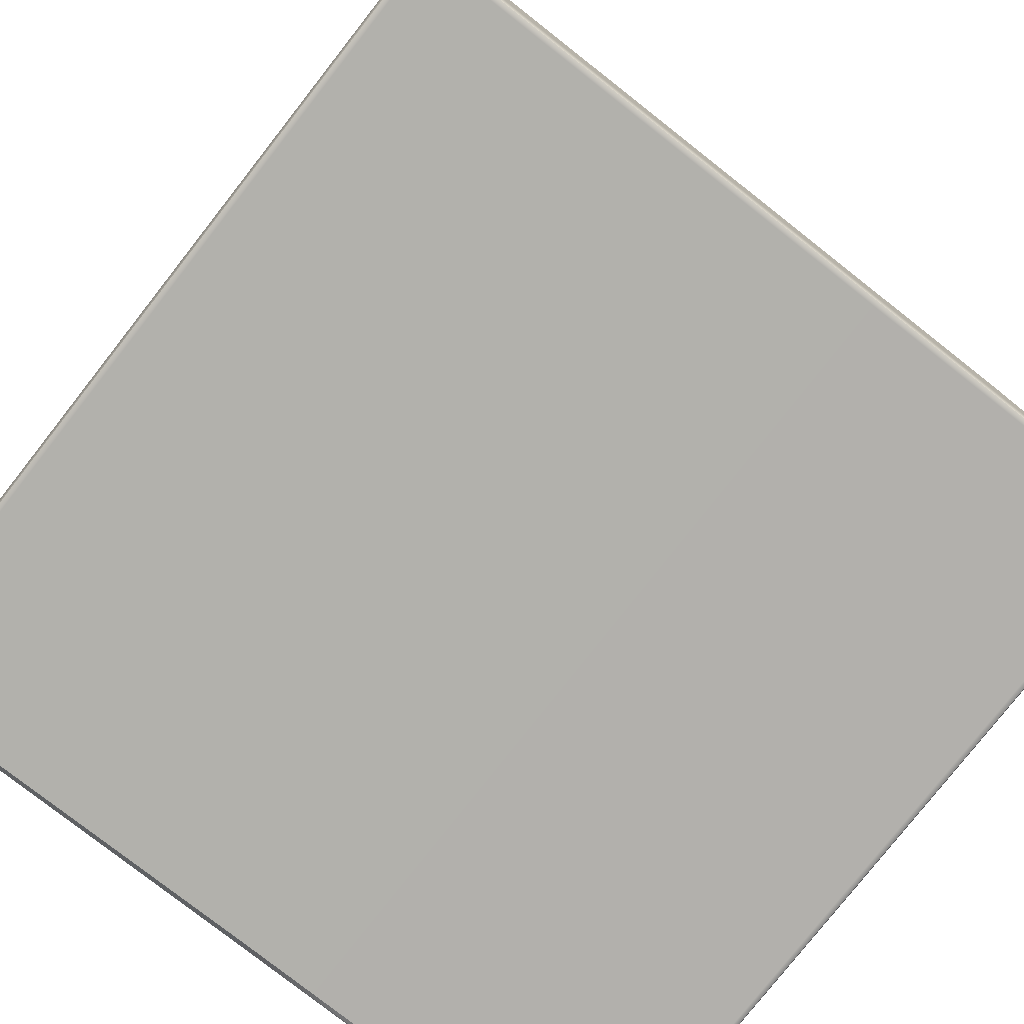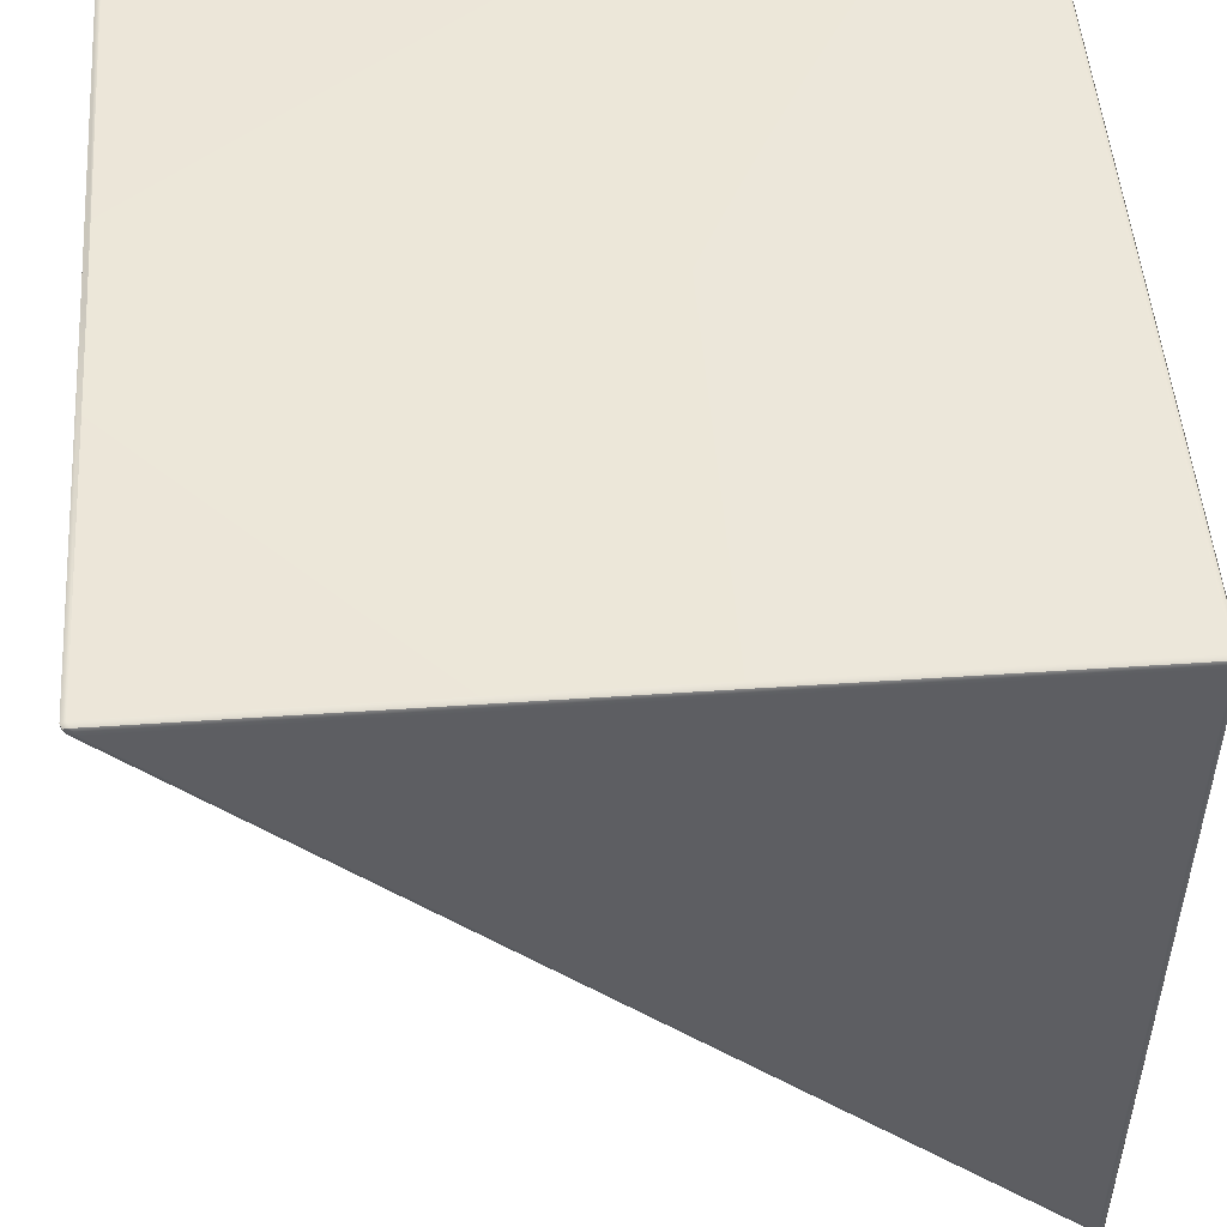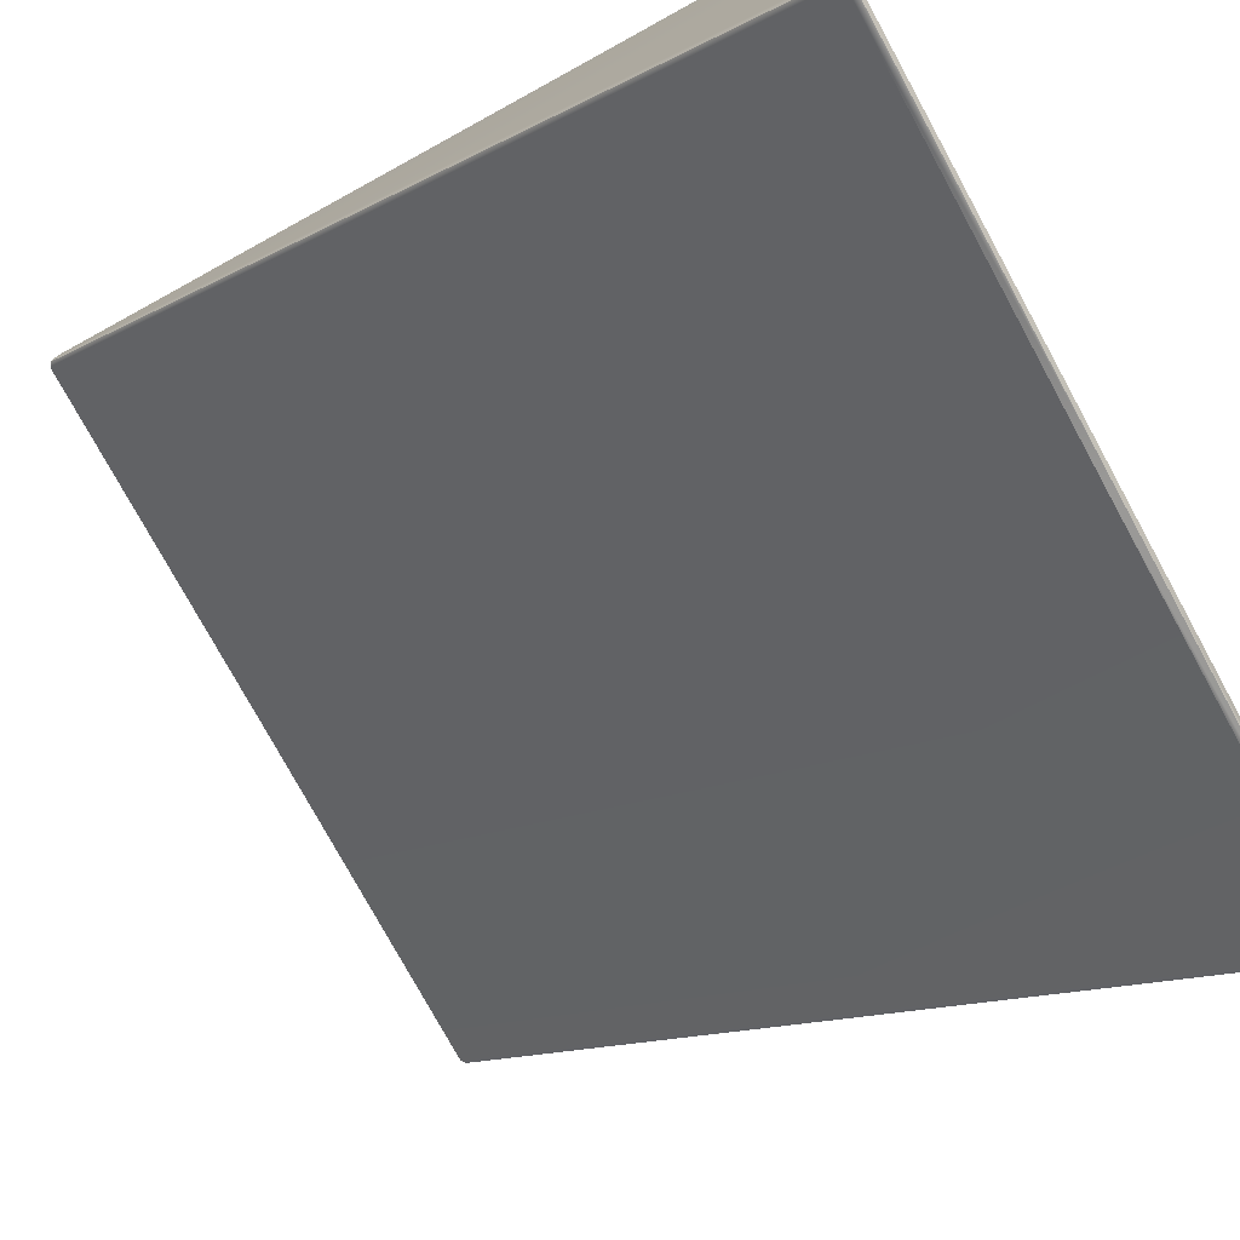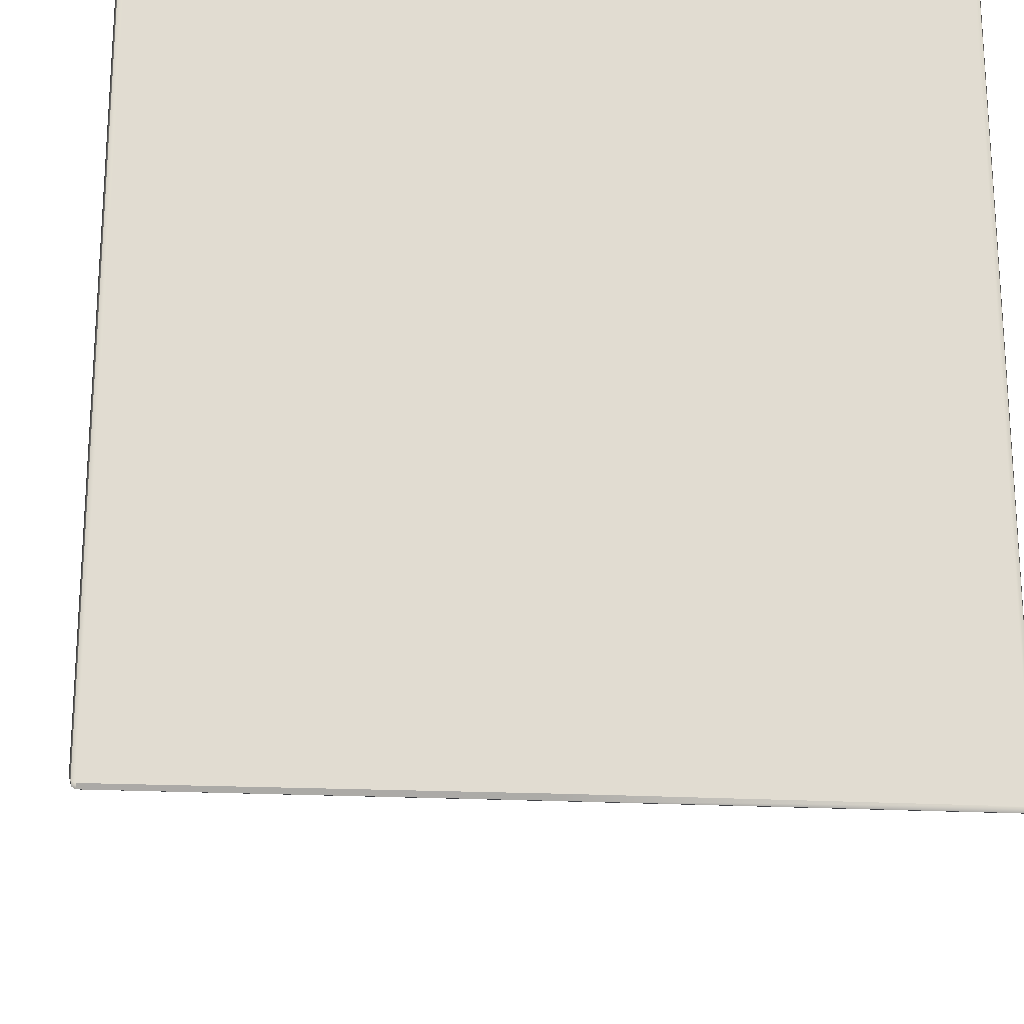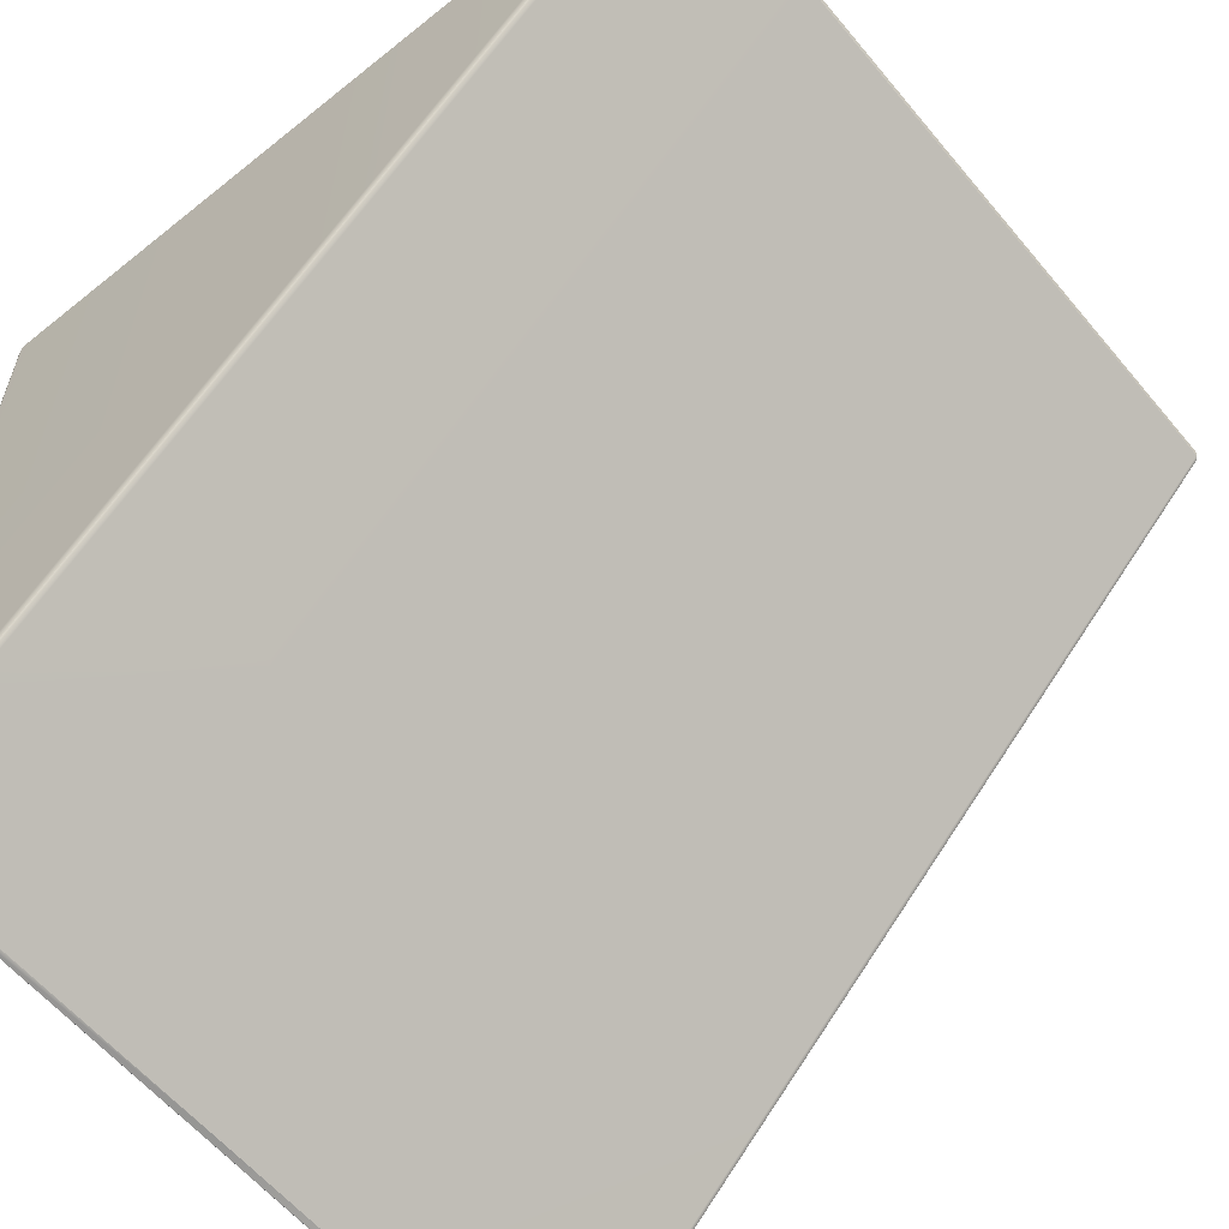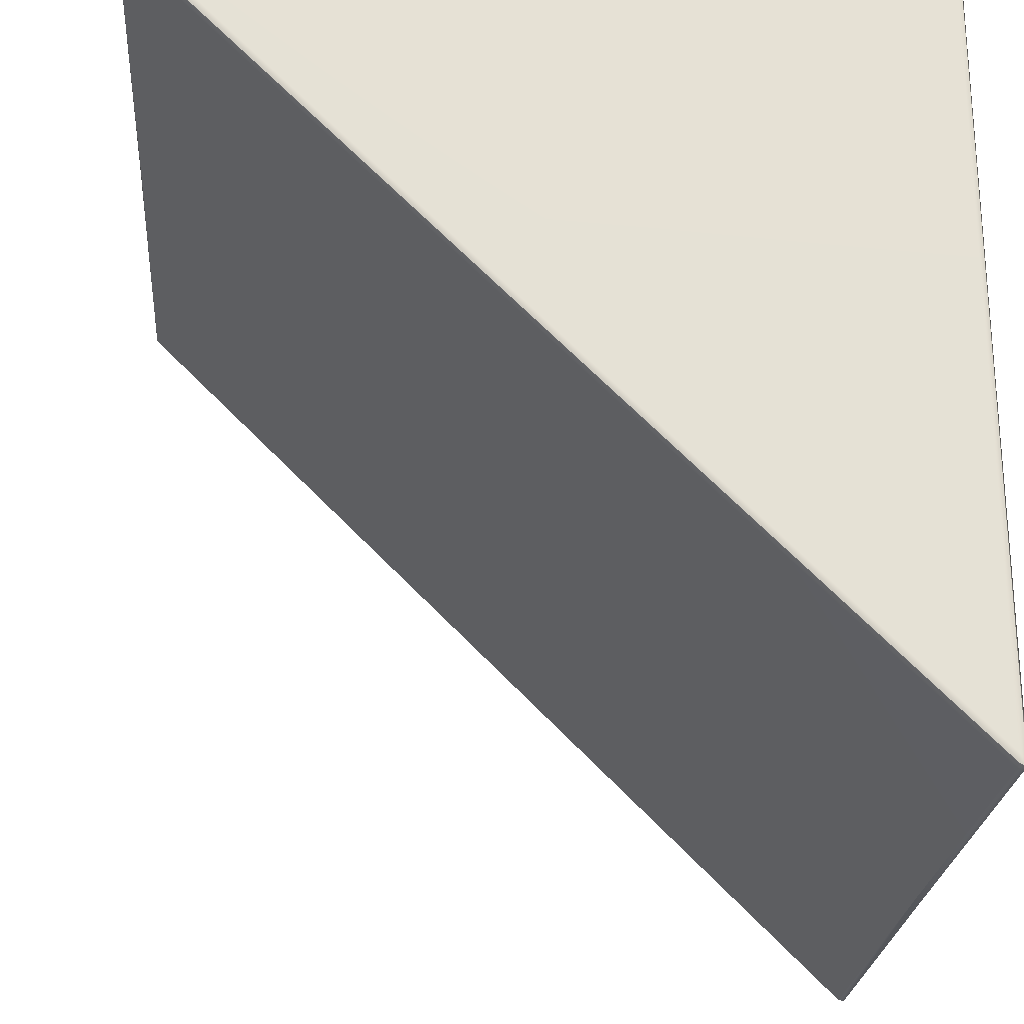
<metadata>
{"format":"obj","ext":"obj","renderer":"f3d","projection":"perspective","resolution":1024,"background":"white","views":[{"elev":-78.8,"azim":-38.1,"up":"+Y"},{"elev":50.3,"azim":-94.2,"up":"+Z"},{"elev":-77.2,"azim":-61.3,"up":"+Z"},{"elev":-20.2,"azim":-6.0,"up":"+Z"},{"elev":-59.5,"azim":129.5,"up":"+Z"},{"elev":-24.3,"azim":-94.3,"up":"+Z"}]}
</metadata>
<code>
g ENV_WedgeSteep_5_HP_MO
v -2.459 4.946 4.946
v 2.384e-07 4.94 4.94
v -2.458 4.952 4.981
v 2.384e-07 4.948 4.978
v 2.457 4.943 4.943
v 2.457 4.95 4.98
v 2.482 4.937 4.974
v 2.487 4.923 4.946
v 2.454 2.5 2.5
v 2.487 2.491 2.509
v 2.487 0.05447 0.07668
v 2.384e-07 4.94 4.94
v 2.457 0.05676 0.05676
v 2.482 0.02598 0.06271
v 2.457 0.02048 0.04955
v 2.384e-07 0.05985 0.05985
v 2.384e-07 0.02163 0.0523
v -2.457 0.05676 0.05676
v -2.458 0.02048 0.04795
v -2.482 0.02575 0.06134
v -2.487 0.05447 0.07668
v -2.454 2.5 2.5
v -2.487 2.491 2.509
v 2.384e-07 0.05985 0.05985
v -2.488 4.925 4.947
v 2.384e-07 2.5 2.5
v -2.459 4.946 4.946
v -2.482 4.938 4.975
v -2.458 4.952 4.981
v -2.459 -2.384e-07 0.07576
v 2.384e-07 -2.384e-07 0.08469
v -2.458 0.02048 0.04795
v 2.384e-07 0.02163 0.0523
v 2.457 -2.384e-07 0.08022
v 2.457 0.02048 0.04955
v 2.482 0.02598 0.06271
v 2.487 0.01568 0.0927
v 2.454 -2.384e-07 2.5
v 2.487 0.01339 2.5
v 2.384e-07 -2.384e-07 0.08469
v 2.454 -2.384e-07 4.954
v 2.487 0.01339 4.954
v 2.481 0.01934 4.981
v 2.454 0.01339 4.987
v 2.384e-07 -2.384e-07 2.5
v 2.384e-07 -2.384e-07 4.954
v 2.384e-07 0.01339 4.987
v -2.454 -2.384e-07 4.954
v -2.454 0.01339 4.987
v -2.481 0.01934 4.981
v -2.487 0.01339 4.954
v -2.454 -2.384e-07 2.5
v -2.487 0.01339 2.5
v -2.488 0.01534 0.08995
v -2.459 -2.384e-07 0.07576
v -2.482 0.02575 0.06134
v -2.458 0.02048 0.04795
v -2.488 4.925 4.947
v -2.482 4.938 4.975
v -2.487 4.907 4.984
v -2.5 4.875 4.948
v -2.487 2.5 4.987
v -2.487 2.491 2.509
v -2.5 2.5 4.954
v -2.487 0.04578 4.987
v -2.5 2.468 2.532
v -2.5 0.04578 4.954
v -2.481 0.01934 4.981
v -2.487 0.01339 4.954
v -2.487 0.01339 2.5
v -2.5 0.05173 0.125
v -2.487 0.05447 0.07668
v -2.5 0.04578 2.5
v -2.488 0.01534 0.08995
v -2.482 0.02575 0.06134
v 2.487 4.907 4.984
v 2.482 4.937 4.974
v 2.487 4.923 4.946
v 2.5 4.875 4.948
v 2.487 2.491 2.509
v 2.487 2.5 4.987
v 2.5 2.468 2.532
v 2.5 2.5 4.954
v 2.5 0.04578 4.954
v 2.487 0.04578 4.987
v 2.481 0.01934 4.981
v 2.487 0.01339 4.954
v 2.5 0.04578 2.5
v 2.487 0.01339 2.5
v 2.5 0.05173 0.125
v 2.487 0.05447 0.07668
v 2.487 0.01568 0.0927
v 2.482 0.02598 0.06271
v 2.487 0.04578 4.987
v 2.481 0.01934 4.981
v 2.454 0.04578 5
v 2.454 0.01339 4.987
v 2.384e-07 0.01339 4.987
v 2.454 2.5 5
v 2.487 2.5 4.987
v 2.487 4.907 4.984
v 2.384e-07 0.04578 5
v -2.454 0.01339 4.987
v 2.457 4.92 5
v 2.482 4.937 4.974
v 2.457 4.95 4.98
v 2.384e-07 4.915 5
v 2.384e-07 4.948 4.978
v -2.457 4.92 5
v -2.458 4.952 4.981
v -2.482 4.938 4.975
v -2.487 4.907 4.984
v 2.384e-07 4.915 5
v 2.384e-07 2.5 5
v -2.454 2.5 5
v -2.487 2.5 4.987
v -2.454 0.04578 5
v -2.487 0.04578 4.987
v -2.481 0.01934 4.981
g ENV_WedgeSteep_5_HP_MO_0
f 3 2 1
f 3 4 2
f 4 5 2
f 4 6 5
f 5 6 7
f 5 7 8
f 8 9 5
f 8 10 9
f 11 9 10
f 9 12 5
f 11 13 9
f 13 11 14
f 13 14 15
f 16 13 15
f 16 15 17
f 18 16 17
f 18 17 19
f 18 19 20
f 18 20 21
f 22 18 21
f 22 21 23
f 9 13 24
f 24 18 22
f 22 23 25
f 9 24 26
f 24 22 26
f 9 26 12
f 12 26 22
f 12 22 27
f 22 25 27
f 27 25 28
f 27 28 29
f 32 31 30
f 32 33 31
f 33 34 31
f 33 35 34
f 34 35 36
f 34 36 37
f 37 38 34
f 37 39 38
f 40 34 38
f 39 41 38
f 39 42 41
f 41 42 43
f 41 43 44
f 40 38 45
f 45 38 41
f 46 41 44
f 45 41 46
f 46 44 47
f 48 46 47
f 45 46 48
f 48 47 49
f 48 49 50
f 48 50 51
f 40 45 52
f 45 48 52
f 51 52 48
f 51 53 52
f 52 53 54
f 40 52 55
f 52 54 55
f 55 54 56
f 55 56 57
f 60 59 58
f 60 58 61
f 62 60 61
f 63 61 58
f 62 61 64
f 65 62 64
f 63 66 61
f 66 64 61
f 65 64 67
f 66 67 64
f 67 68 65
f 67 69 68
f 67 70 69
f 63 71 66
f 63 72 71
f 66 73 67
f 67 73 70
f 71 73 66
f 70 73 71
f 70 71 74
f 72 74 71
f 72 75 74
f 78 77 76
f 78 76 79
f 79 80 78
f 81 79 76
f 79 82 80
f 81 83 79
f 82 79 83
f 84 83 81
f 84 82 83
f 84 81 85
f 84 85 86
f 84 86 87
f 88 84 87
f 84 88 82
f 88 87 89
f 90 80 82
f 88 90 82
f 90 88 89
f 90 91 80
f 90 89 92
f 92 91 90
f 92 93 91
f 96 95 94
f 96 97 95
f 98 97 96
f 94 99 96
f 94 100 99
f 99 100 101
f 98 96 102
f 103 98 102
f 99 101 104
f 104 101 105
f 104 105 106
f 107 104 106
f 107 106 108
f 109 107 108
f 109 108 110
f 109 110 111
f 109 111 112
f 99 104 113
f 114 96 99
f 99 113 114
f 114 102 96
f 115 109 112
f 113 109 115
f 113 115 114
f 115 102 114
f 115 112 116
f 115 117 102
f 117 115 116
f 103 102 117
f 117 116 118
f 117 119 103
f 117 118 119

</code>
